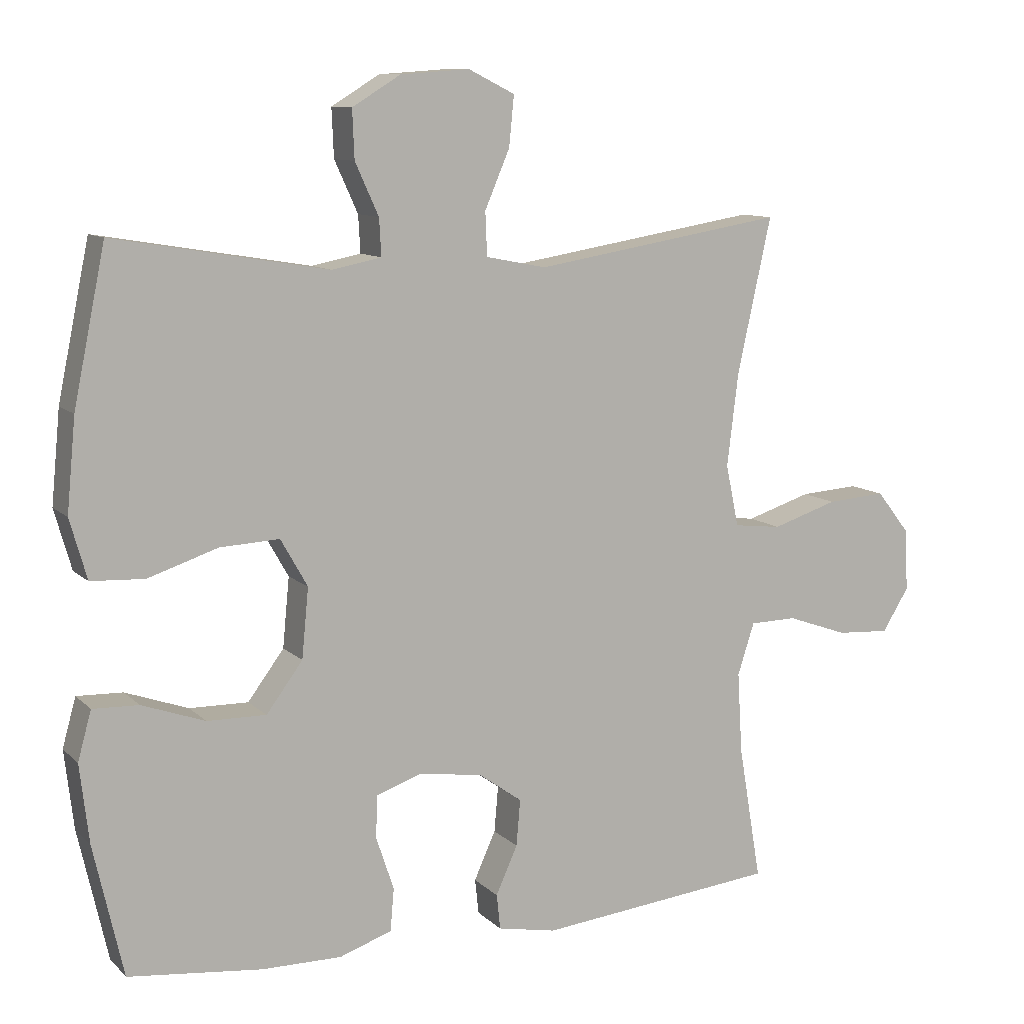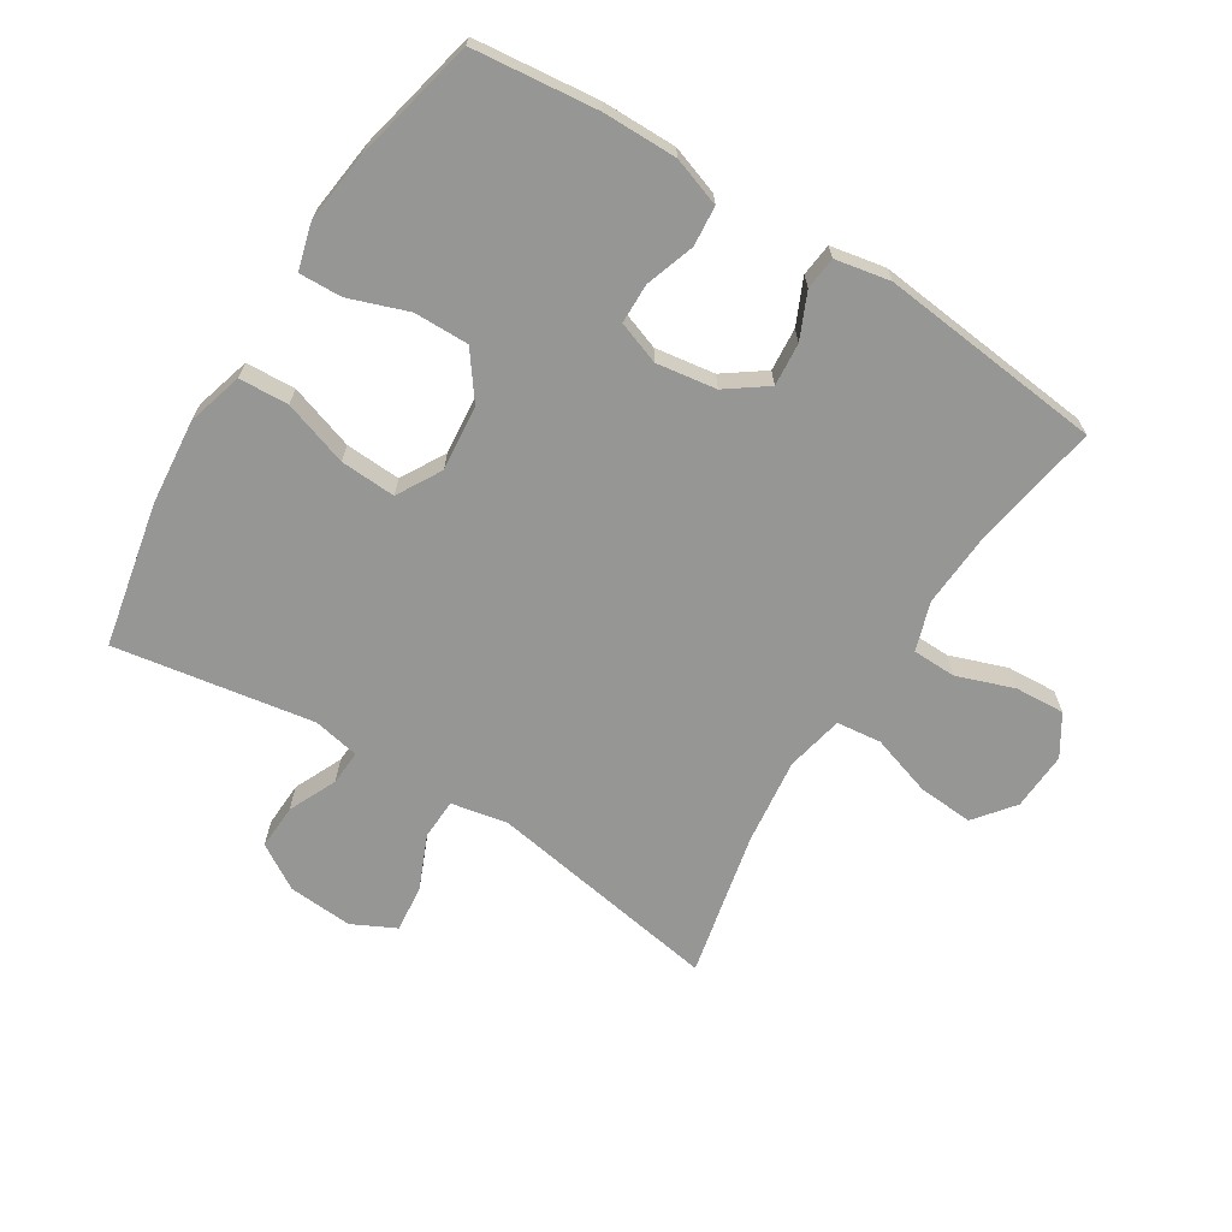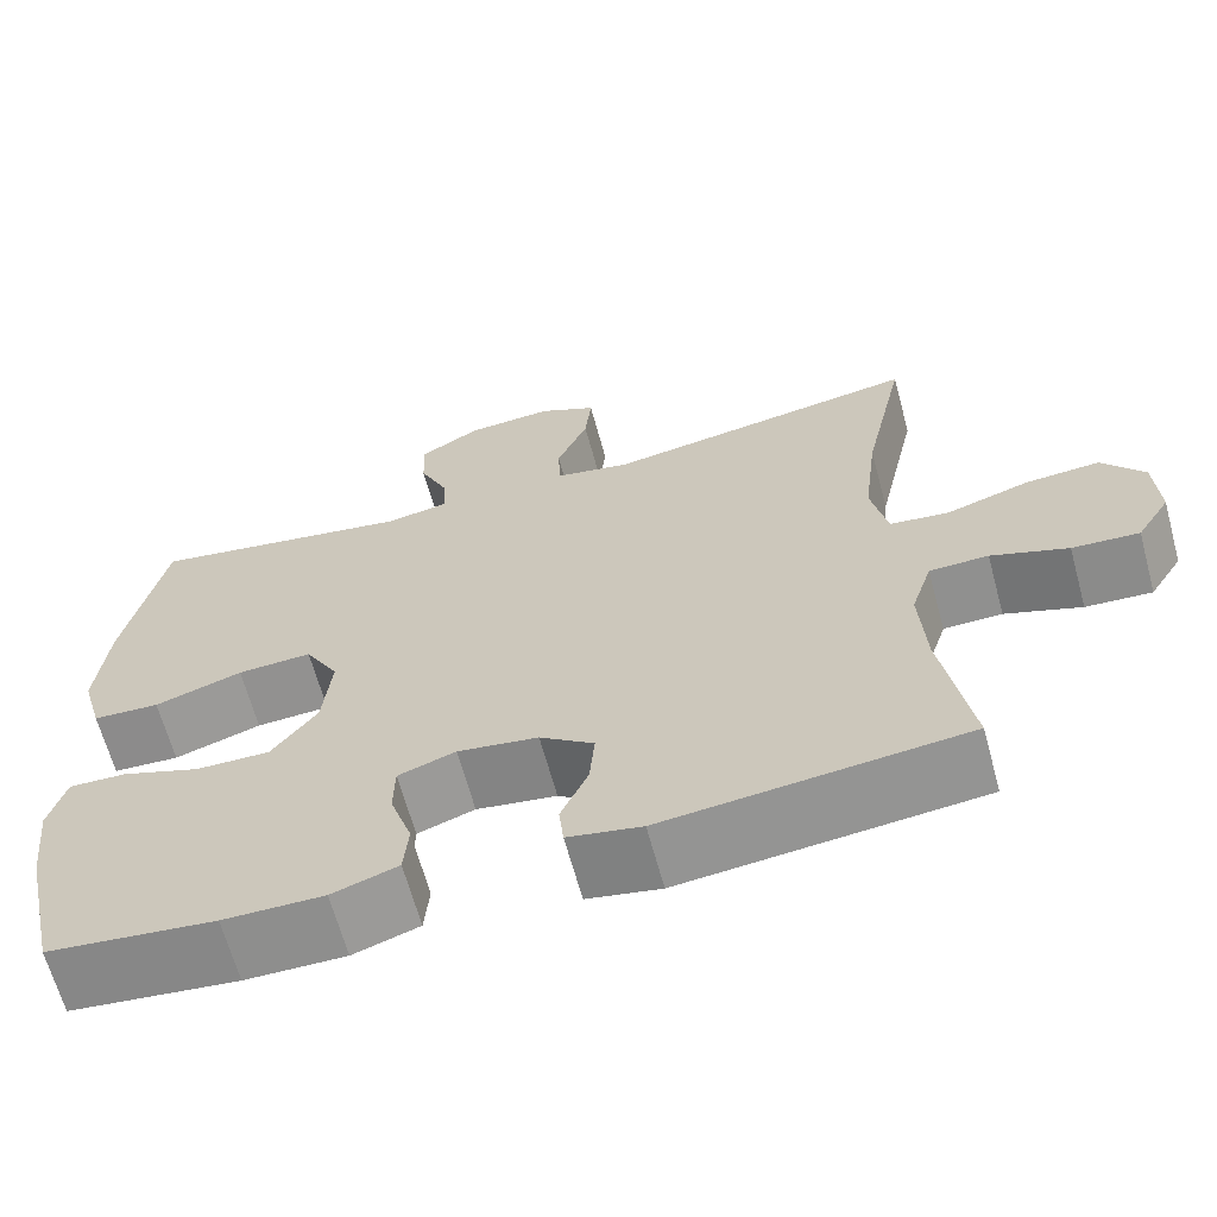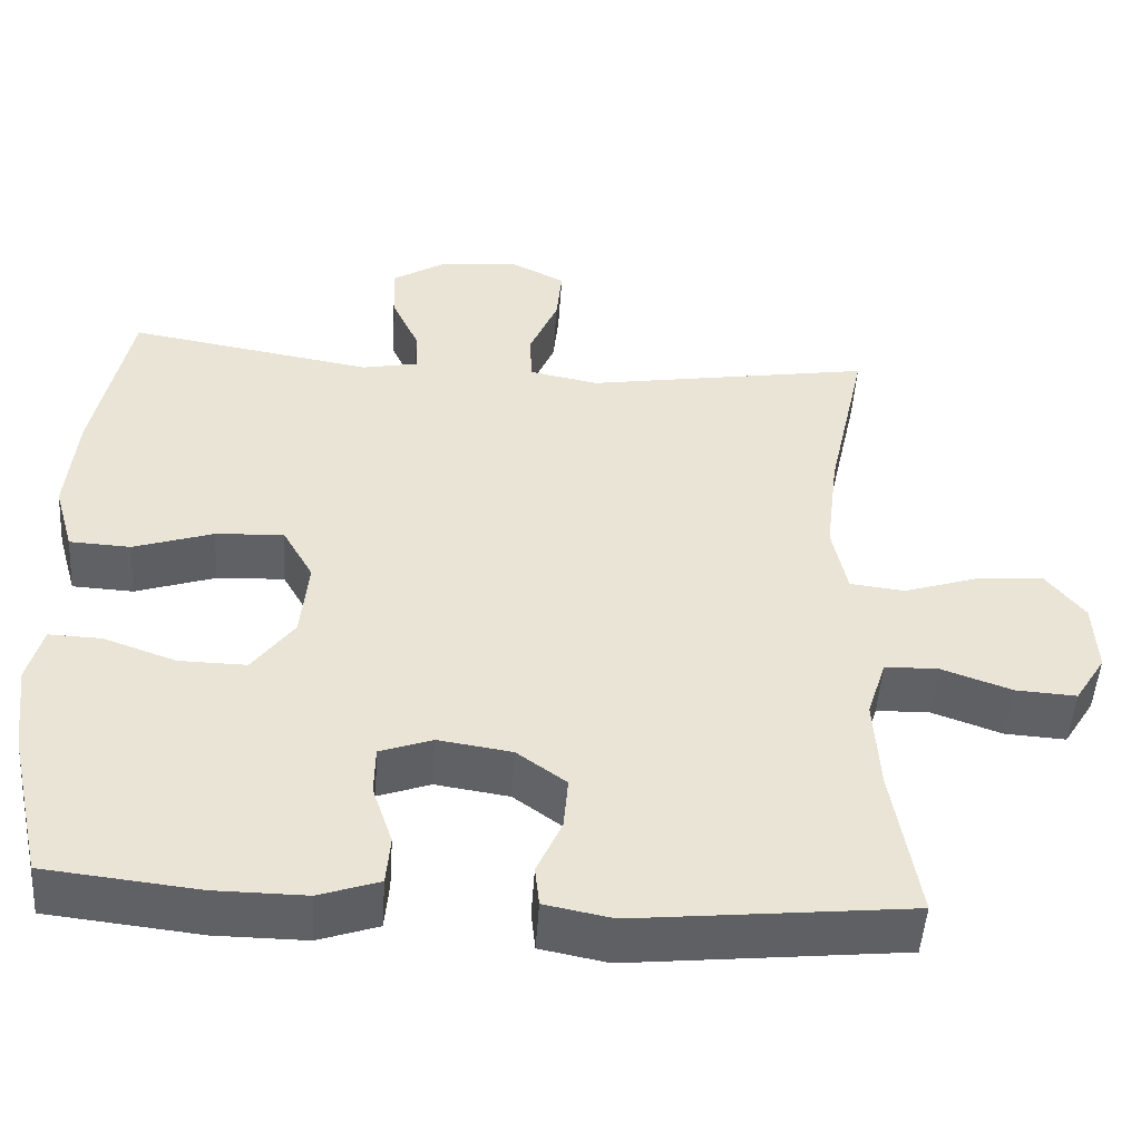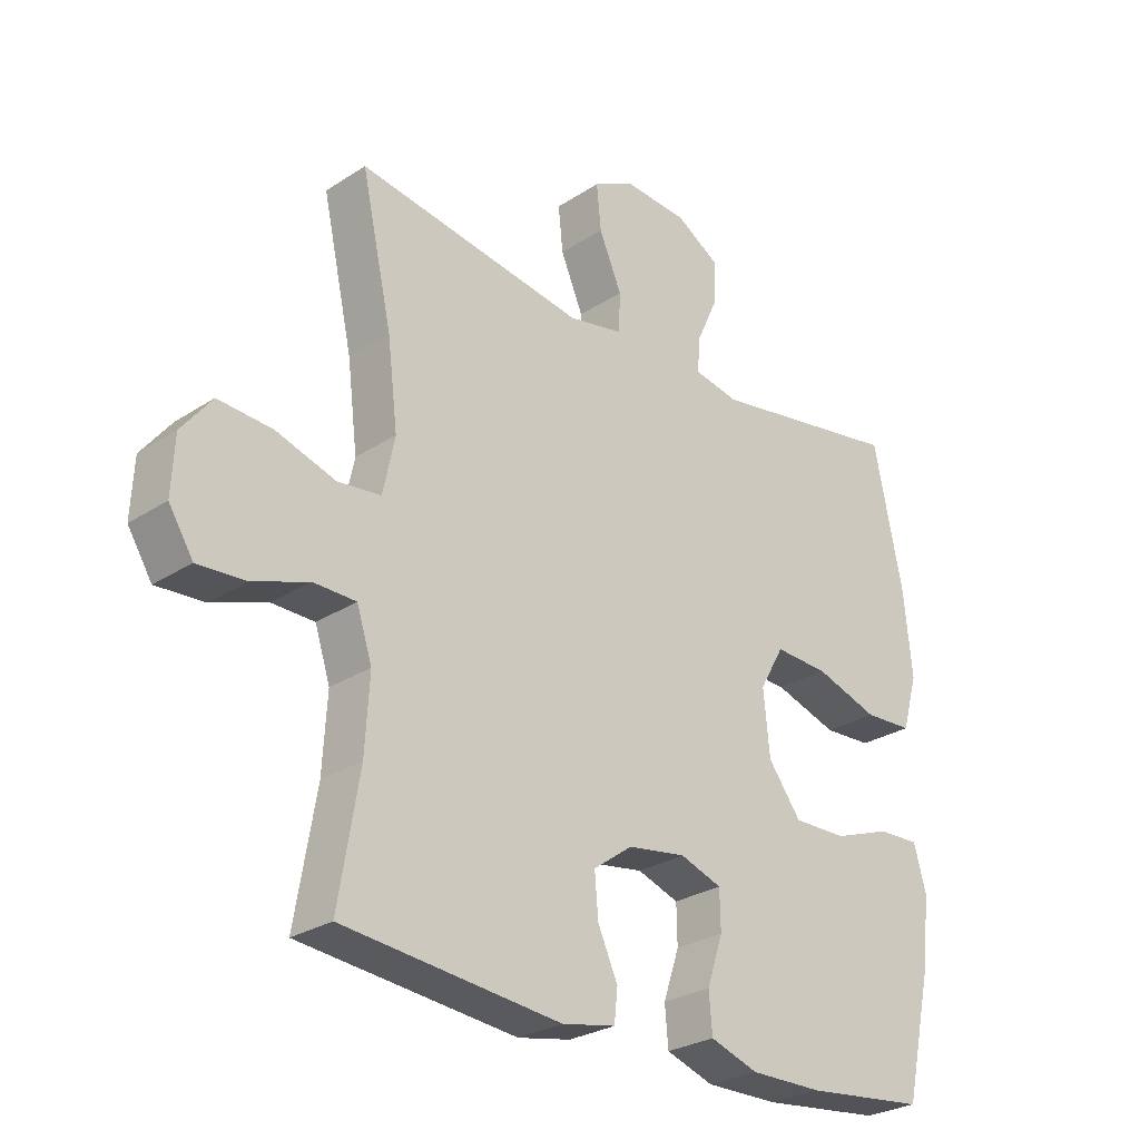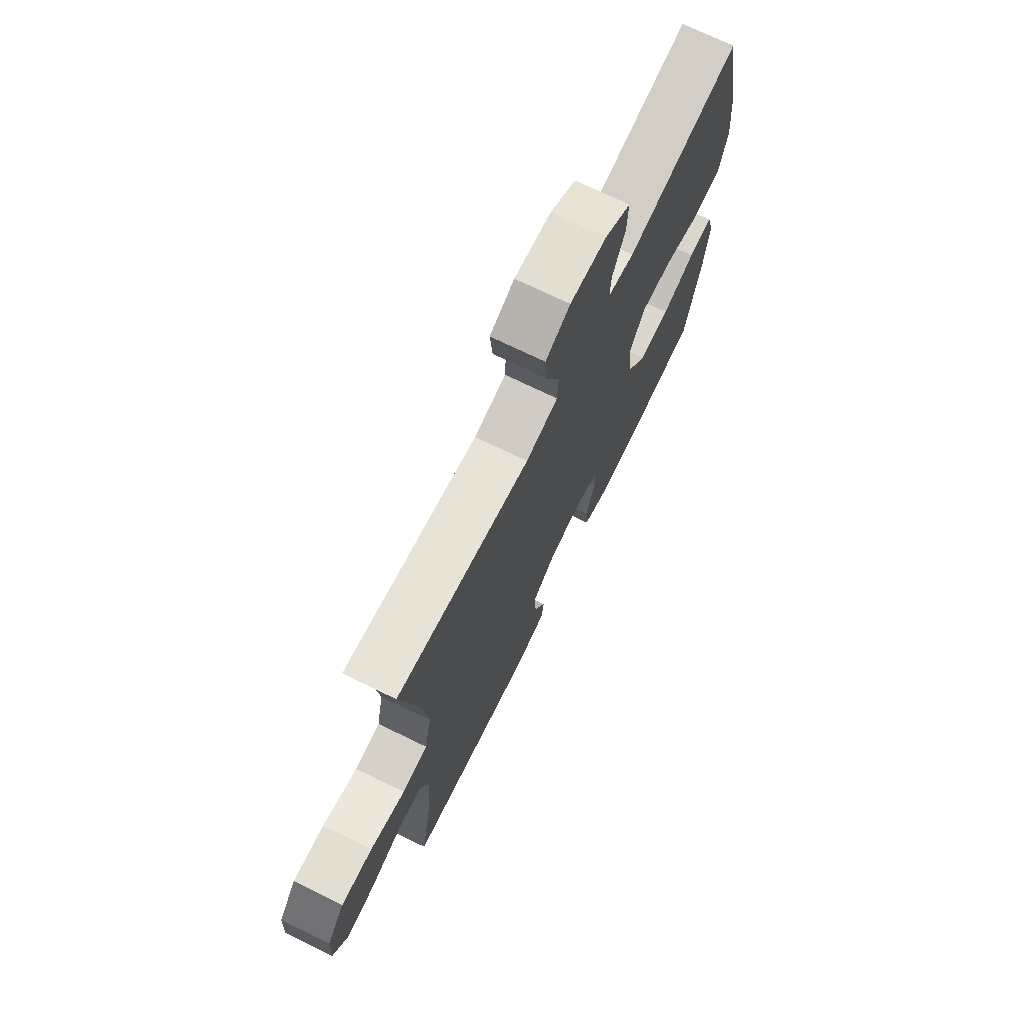
<metadata>
{"format":"obj","ext":"obj","renderer":"f3d","projection":"perspective","resolution":1024,"background":"white","views":[{"elev":10.3,"azim":154.3,"up":"+Z"},{"elev":-67.7,"azim":147.9,"up":"+Y"},{"elev":-65.1,"azim":-164.8,"up":"+Z"},{"elev":-48.9,"azim":176.2,"up":"+Z"},{"elev":-27.2,"azim":-44.8,"up":"+Z"},{"elev":71.9,"azim":-64.0,"up":"+Z"}]}
</metadata>
<code>
o path600
v 0.5638 0.0375 -0.3282
v 0.5772 0.0375 -0.2135
v 0.5574 0.0375 -0.1417
v 0.49 0.0375 -0.144
v 0.3975 0.0375 -0.177
v 0.311 0.0375 -0.1784
v 0.2577 0.0375 -0.1067
v 0.2478 0.0375 -0.004325
v 0.2872 0.0375 0.06542
v 0.3743 0.0375 0.0609
v 0.4769 0.0375 0.02724
v 0.5551 0.0375 0.03124
v 0.58 0.0375 0.119
v 0.5669 0.0375 0.2541
v 0.5203 0.0375 0.48
v 0.207 0.0375 0.4275
v 0.1342 0.0375 0.4419
v 0.1372 0.0375 0.4963
v 0.1718 0.0375 0.5721
v 0.1747 0.0375 0.643
v 0.104 0.0375 0.6862
v 0.002609 0.0375 0.6933
v -0.06545 0.0375 0.6594
v -0.05811 0.0375 0.5861
v -0.02161 0.0375 0.5007
v -0.02424 0.0375 0.4371
v -0.1131 0.0375 0.4197
v -0.4814 0.0375 0.48
v -0.4316 0.0375 0.2529
v -0.4151 0.0375 0.1163
v -0.4342 0.0375 0.02567
v -0.5043 0.0375 0.01753
v -0.6005 0.0375 0.04832
v -0.6875 0.0375 0.05437
v -0.7363 0.0375 -0.007619
v -0.741 0.0375 -0.09938
v -0.7017 0.0375 -0.1623
v -0.6238 0.0375 -0.1575
v -0.5342 0.0375 -0.1257
v -0.4653 0.0375 -0.127
v -0.4406 0.0375 -0.2034
v -0.4477 0.0375 -0.3223
v -0.4814 0.0375 -0.5219
v -0.1298 0.0375 -0.5584
v -0.04334 0.0375 -0.5415
v -0.03785 0.0375 -0.4899
v -0.06973 0.0375 -0.4192
v -0.07559 0.0375 -0.3512
v -0.01234 0.0375 -0.3055
v 0.08202 0.0375 -0.2913
v 0.1492 0.0375 -0.3151
v 0.1504 0.0375 -0.3777
v 0.1245 0.0375 -0.4553
v 0.1299 0.0375 -0.5182
v 0.207 0.0375 -0.5445
v 0.3244 0.0375 -0.5435
v 0.5203 0.0375 -0.5219
v 0.5638 -0.0375 -0.3282
v 0.5772 -0.0375 -0.2135
v 0.5574 -0.0375 -0.1417
v 0.49 -0.0375 -0.144
v 0.3975 -0.0375 -0.177
v 0.311 -0.0375 -0.1784
v 0.2577 -0.0375 -0.1067
v 0.2478 -0.0375 -0.004325
v 0.2872 -0.0375 0.06542
v 0.3743 -0.0375 0.0609
v 0.4769 -0.0375 0.02724
v 0.5551 -0.0375 0.03124
v 0.58 -0.0375 0.119
v 0.5669 -0.0375 0.2541
v 0.5203 -0.0375 0.48
v 0.207 -0.0375 0.4275
v 0.1342 -0.0375 0.4419
v 0.1372 -0.0375 0.4963
v 0.1718 -0.0375 0.5721
v 0.1747 -0.0375 0.643
v 0.104 -0.0375 0.6862
v 0.002609 -0.0375 0.6933
v -0.06545 -0.0375 0.6594
v -0.05811 -0.0375 0.5861
v -0.02161 -0.0375 0.5007
v -0.02424 -0.0375 0.4371
v -0.1131 -0.0375 0.4197
v -0.4814 -0.0375 0.48
v -0.4316 -0.0375 0.2529
v -0.4151 -0.0375 0.1163
v -0.4342 -0.0375 0.02567
v -0.5043 -0.0375 0.01753
v -0.6005 -0.0375 0.04832
v -0.6875 -0.0375 0.05437
v -0.7363 -0.0375 -0.007619
v -0.741 -0.0375 -0.09938
v -0.7017 -0.0375 -0.1623
v -0.6238 -0.0375 -0.1575
v -0.5342 -0.0375 -0.1257
v -0.4653 -0.0375 -0.127
v -0.4406 -0.0375 -0.2034
v -0.4477 -0.0375 -0.3223
v -0.4814 -0.0375 -0.5219
v -0.1298 -0.0375 -0.5584
v -0.04334 -0.0375 -0.5415
v -0.03785 -0.0375 -0.4899
v -0.06973 -0.0375 -0.4192
v -0.07559 -0.0375 -0.3512
v -0.01234 -0.0375 -0.3055
v 0.08202 -0.0375 -0.2913
v 0.1492 -0.0375 -0.3151
v 0.1504 -0.0375 -0.3777
v 0.1245 -0.0375 -0.4553
v 0.1299 -0.0375 -0.5182
v 0.207 -0.0375 -0.5445
v 0.3244 -0.0375 -0.5435
v 0.5203 -0.0375 -0.5219
v 0.5551 0.0375 0.03124
v 0.5551 0.0375 0.03124
v 0.58 0.0375 0.119
v 0.5669 0.0375 0.2541
v 0.5638 0.0375 -0.3282
v 0.5772 0.0375 -0.2135
v 0.5574 0.0375 -0.1417
v 0.5574 0.0375 -0.1417
v 0.49 0.0375 -0.144
v 0.4769 0.0375 0.02724
v 0.5203 0.0375 0.48
v 0.5203 0.0375 0.48
v 0.5203 0.0375 -0.5219
v 0.5203 0.0375 -0.5219
v 0.3975 0.0375 -0.177
v 0.3743 0.0375 0.0609
v 0.3244 0.0375 -0.5435
v 0.311 0.0375 -0.1784
v 0.2872 0.0375 0.06542
v 0.2872 0.0375 0.06542
v 0.207 0.0375 -0.5445
v 0.207 0.0375 0.4275
v 0.2577 0.0375 -0.1067
v 0.2478 0.0375 -0.004325
v 0.1299 0.0375 -0.5182
v 0.1299 0.0375 -0.5182
v 0.1492 0.0375 -0.3151
v 0.1492 0.0375 -0.3151
v 0.1504 0.0375 -0.3777
v 0.1342 0.0375 0.4419
v 0.1342 0.0375 0.4419
v 0.1718 0.0375 0.5721
v 0.1747 0.0375 0.643
v 0.1747 0.0375 0.643
v 0.104 0.0375 0.6862
v 0.1372 0.0375 0.4963
v 0.1245 0.0375 -0.4553
v 0.08202 0.0375 -0.2913
v 0.002609 0.0375 0.6933
v -0.01234 0.0375 -0.3055
v -0.06545 0.0375 0.6594
v -0.06545 0.0375 0.6594
v -0.07559 0.0375 -0.3512
v -0.02161 0.0375 0.5007
v -0.02424 0.0375 0.4371
v -0.02424 0.0375 0.4371
v -0.05811 0.0375 0.5861
v -0.1131 0.0375 0.4197
v -0.04334 0.0375 -0.5415
v -0.04334 0.0375 -0.5415
v -0.03785 0.0375 -0.4899
v -0.06973 0.0375 -0.4192
v -0.1298 0.0375 -0.5584
v -0.4814 0.0375 -0.5219
v -0.4814 0.0375 -0.5219
v -0.4477 0.0375 -0.3223
v -0.4406 0.0375 -0.2034
v -0.4151 0.0375 0.1163
v -0.4342 0.0375 0.02567
v -0.4342 0.0375 0.02567
v -0.4316 0.0375 0.2529
v -0.5043 0.0375 0.01753
v -0.4653 0.0375 -0.127
v -0.4653 0.0375 -0.127
v -0.4814 0.0375 0.48
v -0.4814 0.0375 0.48
v -0.5342 0.0375 -0.1257
v -0.6005 0.0375 0.04832
v -0.6238 0.0375 -0.1575
v -0.6875 0.0375 0.05437
v -0.7017 0.0375 -0.1623
v -0.7017 0.0375 -0.1623
v -0.7363 0.0375 -0.007619
v -0.741 0.0375 -0.09938
v 0.5551 -0.0375 0.03124
v 0.5551 -0.0375 0.03124
v 0.58 -0.0375 0.119
v 0.5669 -0.0375 0.2541
v 0.5638 -0.0375 -0.3282
v 0.5772 -0.0375 -0.2135
v 0.5574 -0.0375 -0.1417
v 0.5574 -0.0375 -0.1417
v 0.49 -0.0375 -0.144
v 0.4769 -0.0375 0.02724
v 0.5203 -0.0375 0.48
v 0.5203 -0.0375 0.48
v 0.5203 -0.0375 -0.5219
v 0.5203 -0.0375 -0.5219
v 0.3975 -0.0375 -0.177
v 0.3743 -0.0375 0.0609
v 0.3244 -0.0375 -0.5435
v 0.311 -0.0375 -0.1784
v 0.2872 -0.0375 0.06542
v 0.2872 -0.0375 0.06542
v 0.207 -0.0375 -0.5445
v 0.207 -0.0375 0.4275
v 0.2577 -0.0375 -0.1067
v 0.2478 -0.0375 -0.004325
v 0.1299 -0.0375 -0.5182
v 0.1299 -0.0375 -0.5182
v 0.1492 -0.0375 -0.3151
v 0.1492 -0.0375 -0.3151
v 0.1504 -0.0375 -0.3777
v 0.1342 -0.0375 0.4419
v 0.1342 -0.0375 0.4419
v 0.1718 -0.0375 0.5721
v 0.1747 -0.0375 0.643
v 0.1747 -0.0375 0.643
v 0.104 -0.0375 0.6862
v 0.1372 -0.0375 0.4963
v 0.1245 -0.0375 -0.4553
v 0.08202 -0.0375 -0.2913
v 0.002609 -0.0375 0.6933
v -0.01234 -0.0375 -0.3055
v -0.06545 -0.0375 0.6594
v -0.06545 -0.0375 0.6594
v -0.07559 -0.0375 -0.3512
v -0.02161 -0.0375 0.5007
v -0.02424 -0.0375 0.4371
v -0.02424 -0.0375 0.4371
v -0.05811 -0.0375 0.5861
v -0.1131 -0.0375 0.4197
v -0.04334 -0.0375 -0.5415
v -0.04334 -0.0375 -0.5415
v -0.03785 -0.0375 -0.4899
v -0.06973 -0.0375 -0.4192
v -0.1298 -0.0375 -0.5584
v -0.4814 -0.0375 -0.5219
v -0.4814 -0.0375 -0.5219
v -0.4477 -0.0375 -0.3223
v -0.4406 -0.0375 -0.2034
v -0.4151 -0.0375 0.1163
v -0.4342 -0.0375 0.02567
v -0.4342 -0.0375 0.02567
v -0.4316 -0.0375 0.2529
v -0.5043 -0.0375 0.01753
v -0.4653 -0.0375 -0.127
v -0.4653 -0.0375 -0.127
v -0.4814 -0.0375 0.48
v -0.4814 -0.0375 0.48
v -0.5342 -0.0375 -0.1257
v -0.6005 -0.0375 0.04832
v -0.6238 -0.0375 -0.1575
v -0.6875 -0.0375 0.05437
v -0.7017 -0.0375 -0.1623
v -0.7017 -0.0375 -0.1623
v -0.7363 -0.0375 -0.007619
v -0.741 -0.0375 -0.09938
f 226 215 211
f 211 215 206
f 193 203 205
f 237 239 241
f 232 218 224
f 205 217 209
f 231 244 240
f 246 228 212
f 233 218 232
f 251 250 255
f 224 220 232
f 256 257 255
f 236 212 233
f 261 257 256
f 212 226 211
f 217 225 209
f 191 204 198
f 235 223 227
f 223 220 221
f 247 228 246
f 193 205 201
f 212 228 226
f 240 241 239
f 218 207 210
f 251 245 247
f 210 204 192
f 197 194 195
f 244 231 245
f 250 251 247
f 217 206 215
f 261 262 257
f 210 207 204
f 233 207 218
f 206 205 203
f 210 192 199
f 258 261 256
f 241 244 242
f 223 232 220
f 241 240 244
f 209 225 213
f 257 262 259
f 212 207 233
f 256 255 250
f 247 245 228
f 235 227 229
f 232 223 235
f 203 194 197
f 192 204 191
f 249 246 236
f 194 203 193
f 246 212 236
f 249 236 253
f 205 206 217
f 191 198 189
f 228 245 231
f 116 13 70 190
f 13 14 71 70
f 1 2 59 58
f 2 122 196 59
f 3 4 61 60
f 11 12 69 68
f 14 126 200 71
f 128 1 58 202
f 4 5 62 61
f 10 11 68 67
f 56 57 114 113
f 5 6 63 62
f 134 10 67 208
f 55 56 113 112
f 15 16 73 72
f 6 7 64 63
f 8 9 66 65
f 7 8 65 64
f 140 55 112 214
f 142 52 109 216
f 16 145 219 73
f 19 148 222 76
f 20 21 78 77
f 18 19 76 75
f 53 54 111 110
f 52 53 110 109
f 50 51 108 107
f 17 18 75 74
f 21 22 79 78
f 49 50 107 106
f 22 156 230 79
f 48 49 106 105
f 25 160 234 82
f 24 25 82 81
f 23 24 81 80
f 26 27 84 83
f 164 46 103 238
f 46 47 104 103
f 44 45 102 101
f 47 48 105 104
f 169 44 101 243
f 42 43 100 99
f 41 42 99 98
f 30 174 248 87
f 29 30 87 86
f 31 32 89 88
f 178 41 98 252
f 180 29 86 254
f 27 28 85 84
f 39 40 97 96
f 32 33 90 89
f 38 39 96 95
f 33 34 91 90
f 186 38 95 260
f 34 35 92 91
f 36 37 94 93
f 35 36 93 92
f 152 137 141
f 137 132 141
f 119 131 129
f 163 167 165
f 158 150 144
f 131 135 143
f 157 166 170
f 172 138 154
f 159 158 144
f 177 181 176
f 150 158 146
f 182 181 183
f 162 159 138
f 187 182 183
f 138 137 152
f 143 135 151
f 117 124 130
f 161 153 149
f 149 147 146
f 173 172 154
f 119 127 131
f 138 152 154
f 166 165 167
f 144 136 133
f 177 173 171
f 136 118 130
f 123 121 120
f 170 171 157
f 176 173 177
f 143 141 132
f 187 183 188
f 136 130 133
f 159 144 133
f 132 129 131
f 136 125 118
f 184 182 187
f 167 168 170
f 149 146 158
f 167 170 166
f 135 139 151
f 183 185 188
f 138 159 133
f 182 176 181
f 173 154 171
f 161 155 153
f 158 161 149
f 129 123 120
f 118 117 130
f 175 162 172
f 120 119 129
f 172 162 138
f 175 179 162
f 131 143 132
f 117 115 124
f 154 157 171

</code>
